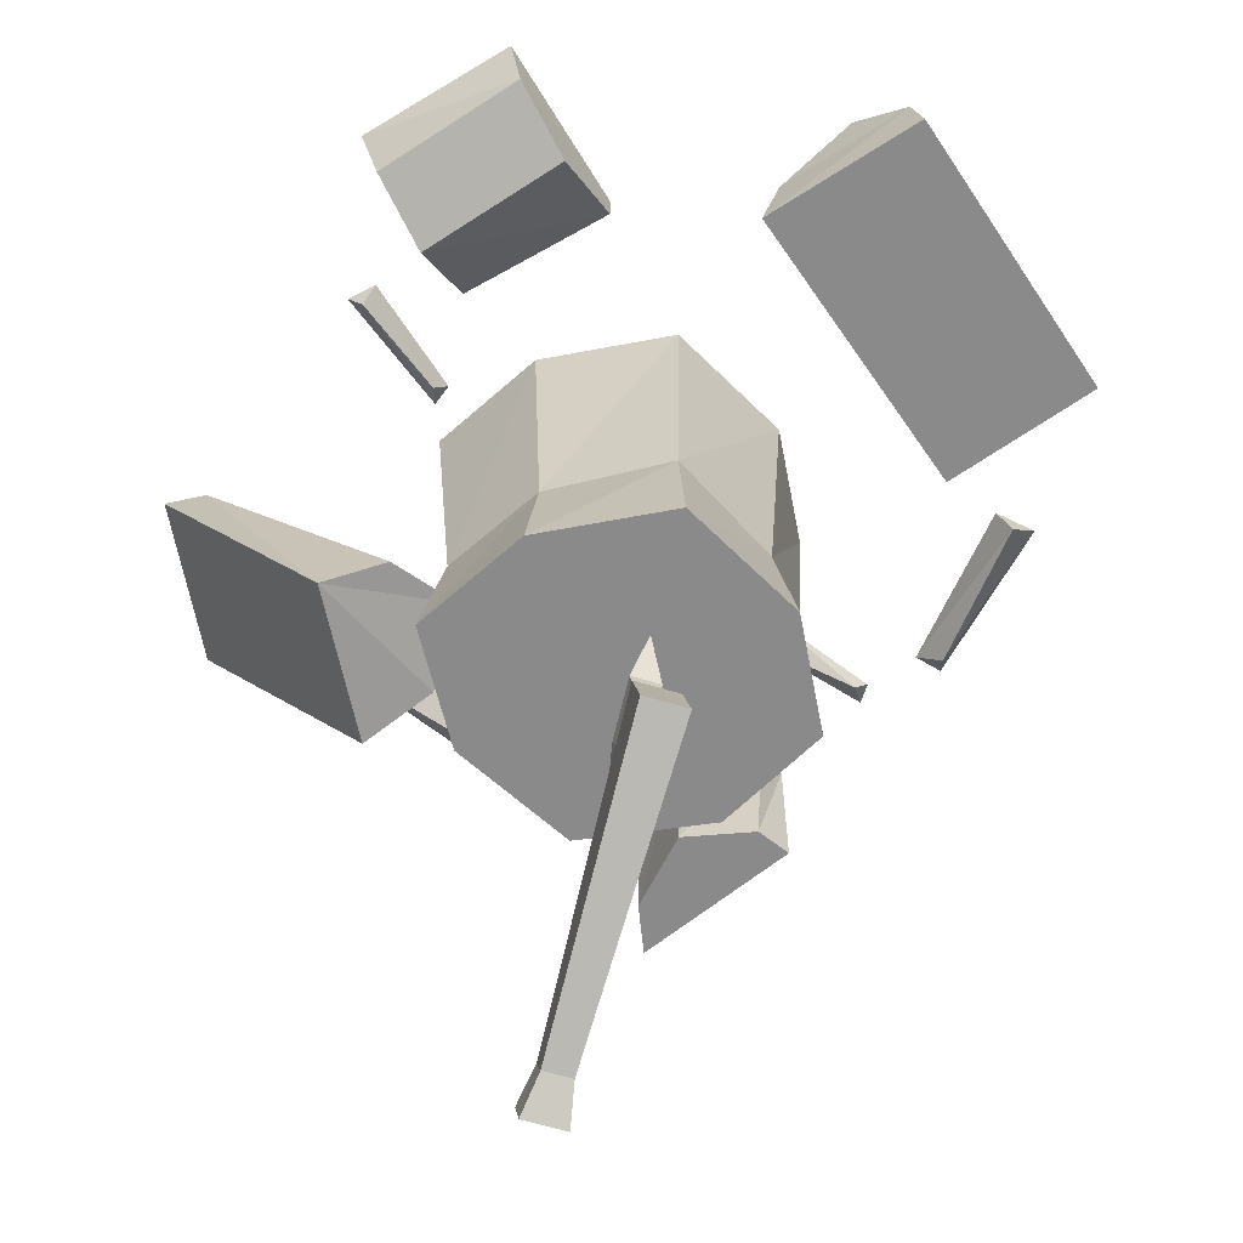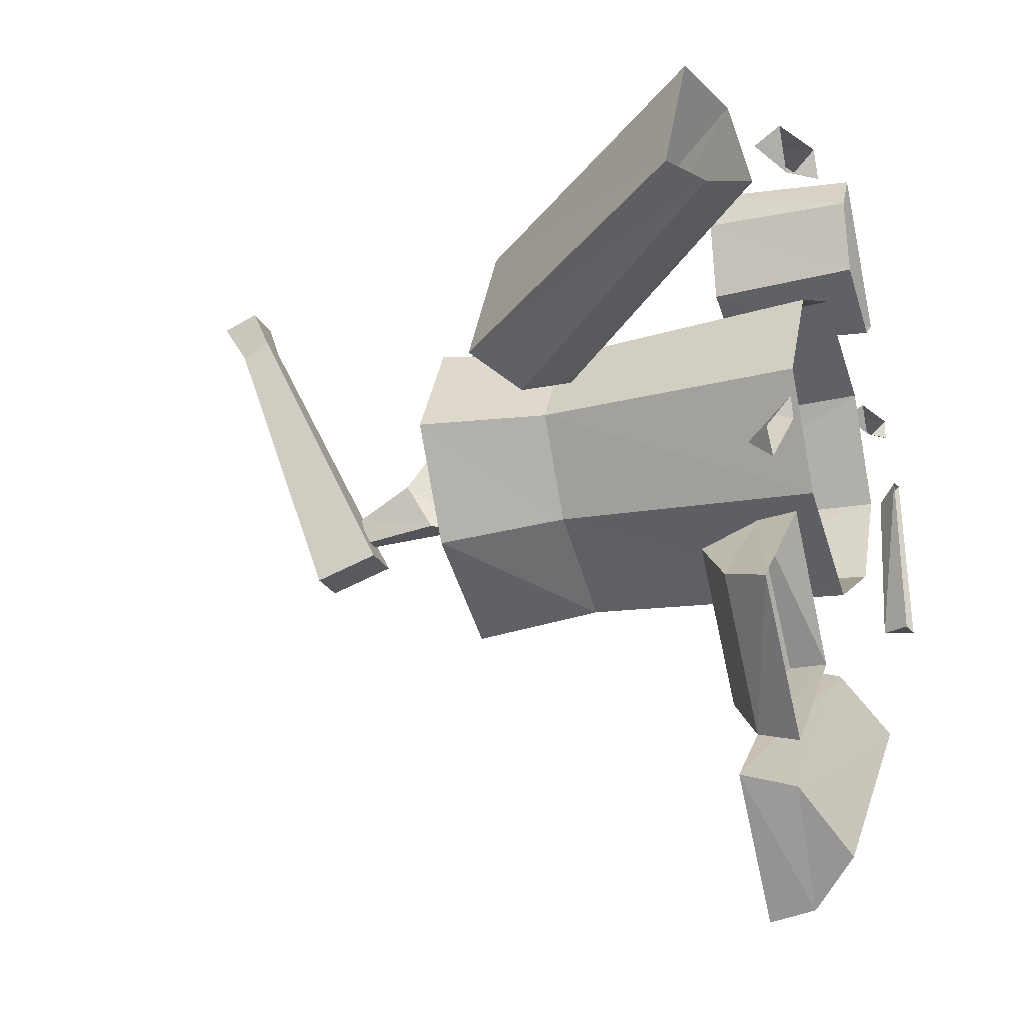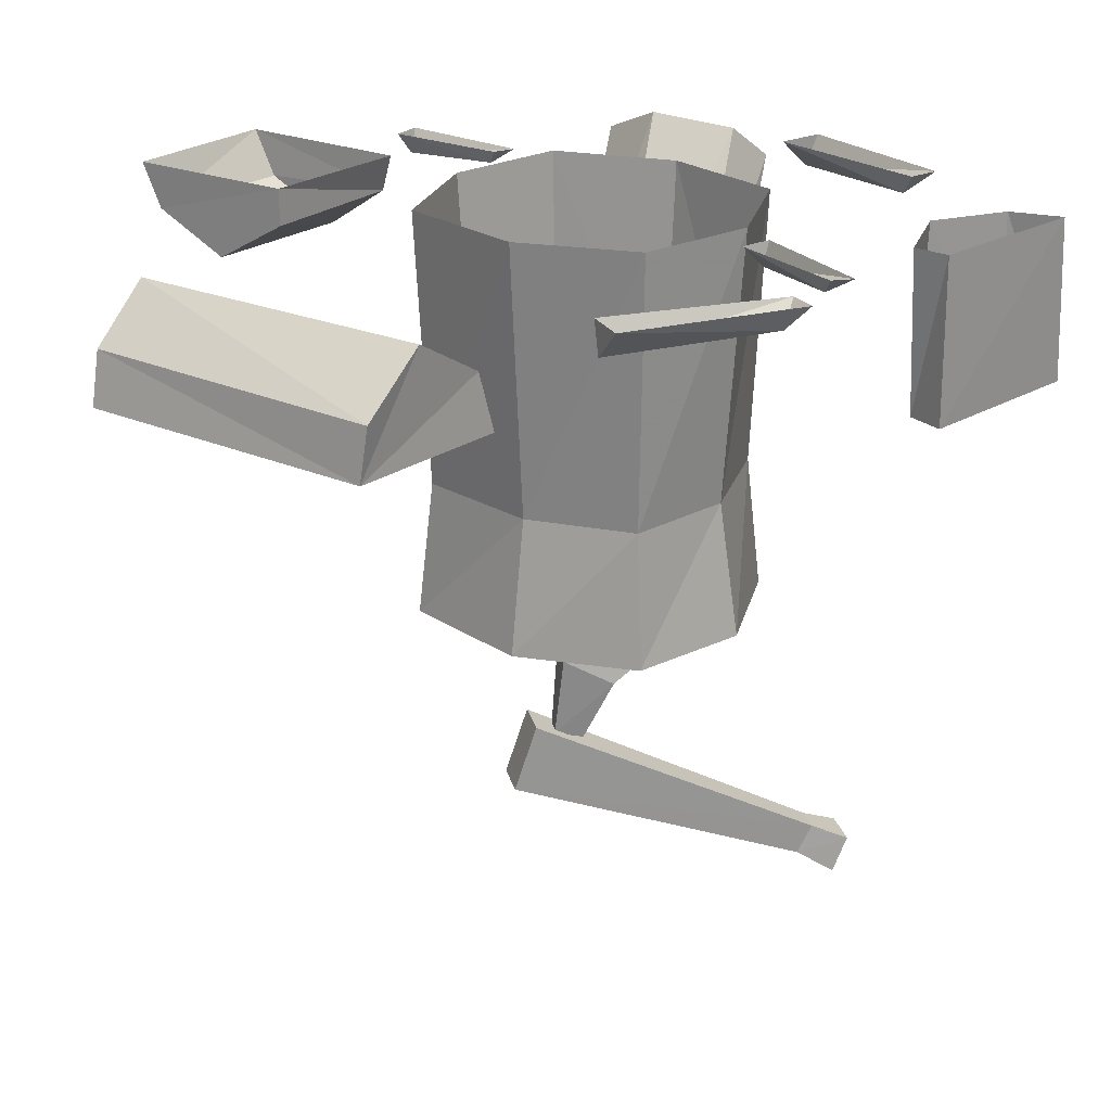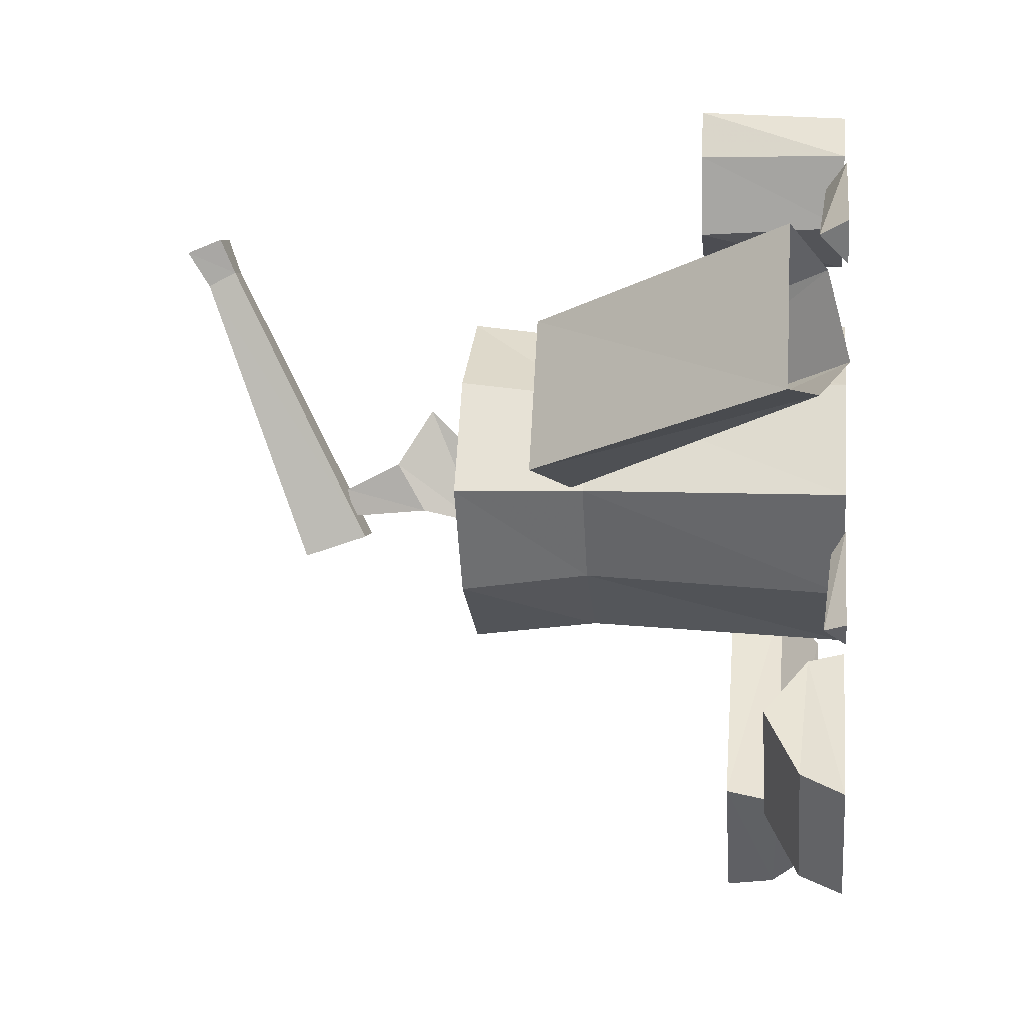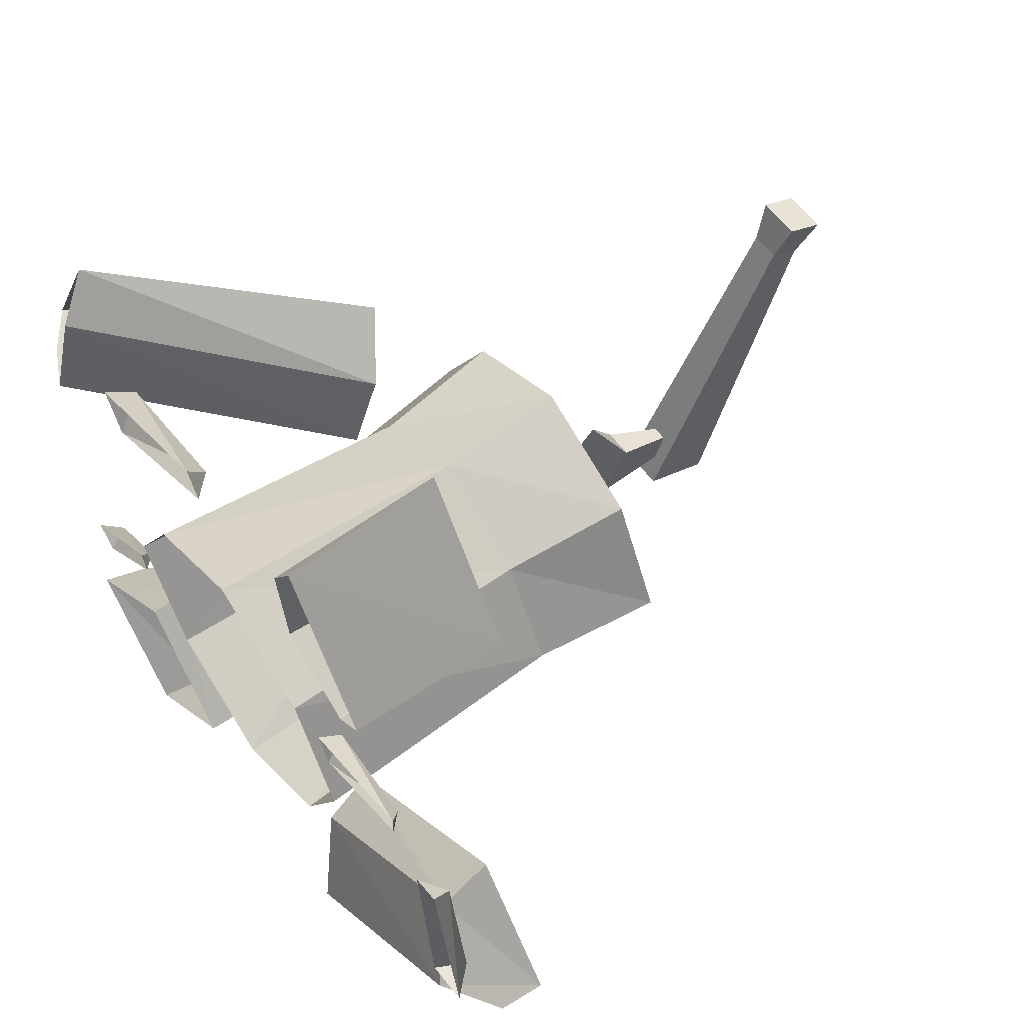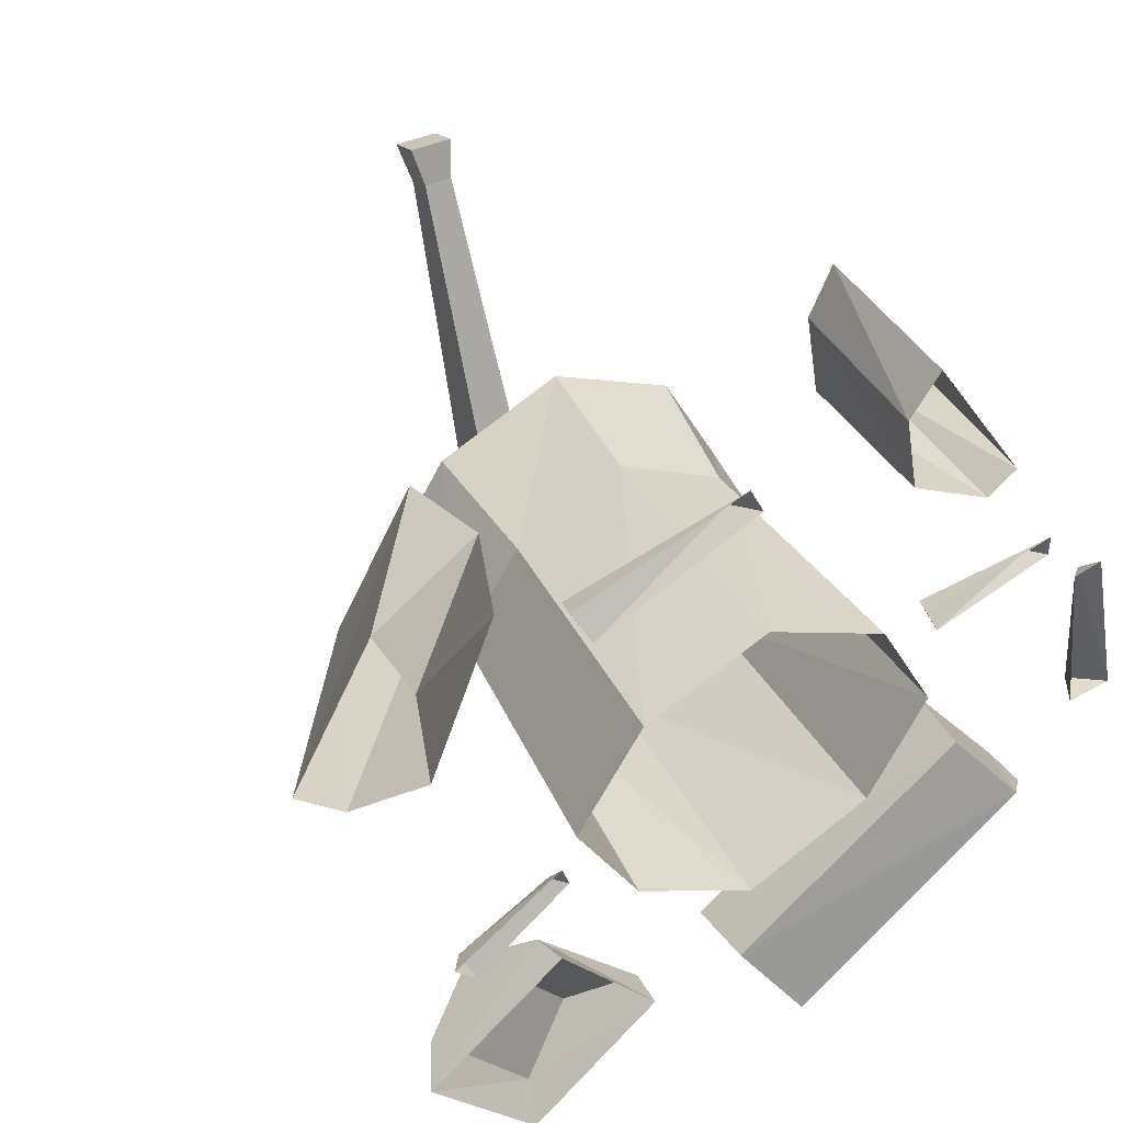
<metadata>
{"format":"obj","ext":"obj","renderer":"f3d","projection":"perspective","resolution":1024,"background":"white","views":[{"elev":-63.4,"azim":162.9,"up":"+Y"},{"elev":-22.6,"azim":109.7,"up":"+Z"},{"elev":22.3,"azim":-102.6,"up":"+Y"},{"elev":5.1,"azim":96.6,"up":"+Z"},{"elev":57.4,"azim":-125.5,"up":"+Z"},{"elev":42.6,"azim":152.2,"up":"+Z"}]}
</metadata>
<code>
o object/logs/base
v 51 -8 22
v 40 -8 43
v 19 -43 30
v 30 -43 10
v 46 -4 21
v 22 -38 7
v 37 0 25
v 12 -34 12
v 37 -3 37
v 12 -38 23
v -20 -3 -53
v -25 -10 -59
v -59 -10 -32
v -53 -3 -25
v -13 -9 -44
v -11 -17 -42
v -26 -17 -60
v -59 -17 -33
v -46 -9 -17
v -45 -17 -15
v -37 -22 39
v -42 -22 41
v -42 0 41
v -38 0 38
v -27 -22 43
v -25 -22 55
v -28 -22 62
v -29 0 61
v -27 0 44
v -25 0 55
v 28 -11 -23
v 21 -5 -17
v 6 -5 -33
v 14 -11 -40
v 36 -6 -30
v 39 0 -32
v 20 0 -16
v 6 0 -33
v 22 -6 -47
v 24 0 -49
v -23 -37 19
v -8 -37 27
v -8 0 29
v -25 0 21
v -31 -37 6
v -33 -55 6
v -25 -55 21
v -8 -55 29
v 7 -37 19
v 9 0 21
v -25 0 -9
v -8 0 -18
v -8 -37 -16
v -23 -37 -7
v -33 0 6
v 9 0 -9
v 7 -37 -7
v 9 -55 -9
v -8 -55 -18
v -25 -55 -9
v 9 -55 21
v 15 -37 6
v 18 0 6
v 18 -55 6
v -57 -3 16
v -58 0 19
v -63 0 -5
v -59 -4 -6
v -54 0 18
v -57 0 -6
v 21 -2 -2
v 19 0 -2
v 32 0 -13
v 33 -3 -11
v 20 0 1
v 35 0 -10
v -47 -2 24
v -49 0 24
v -33 0 18
v -32 -3 21
v -49 0 27
v -31 0 22
v -3 -3 49
v -6 0 49
v 16 0 38
v 18 -4 42
v -4 0 53
v 19 0 44
v -9 -55 9
v -9 -62 16
v -9 -55 -1
v -11 -63 1
v -11 -67 8
v -7 -67 8
v -7 -63 1
v -8 -74 0
v -10 -74 0
v -10 -75 4
v -8 -75 4
v -11 -96 35
v -11 -92 37
v -12 -81 -6
v -7 -96 35
v -6 -99 40
v -12 -99 40
v -12 -94 42
v -7 -92 37
v -6 -94 42
v -12 -72 -3
v -6 -72 -3
v -6 -81 -6
f 1 2 3
f 1 3 4
f 1 4 5
f 5 4 6
f 5 6 7
f 7 6 8
f 7 8 9
f 9 8 10
f 9 10 2
f 2 10 3
f 3 10 4
f 4 10 8
f 4 8 6
f 11 12 13
f 11 13 14
f 11 14 15
f 11 15 12
f 12 15 16
f 12 16 17
f 12 17 18
f 12 18 13
f 13 18 14
f 14 18 19
f 14 19 15
f 15 19 16
f 16 19 20
f 16 20 17
f 17 20 18
f 18 20 19
f 21 22 23
f 21 23 24
f 21 24 25
f 21 25 26
f 21 26 27
f 21 27 22
f 22 27 28
f 22 28 23
f 25 24 29
f 25 29 26
f 26 29 30
f 26 30 27
f 27 30 28
f 31 32 33
f 31 33 34
f 31 34 35
f 31 35 32
f 32 35 36
f 32 36 37
f 32 37 38
f 32 38 33
f 33 38 34
f 34 38 39
f 34 39 35
f 35 39 36
f 36 39 40
f 40 39 38
f 41 42 43
f 41 43 44
f 41 44 45
f 41 45 46
f 41 46 47
f 41 47 42
f 42 47 48
f 42 48 49
f 42 49 50
f 42 50 43
f 51 52 53
f 51 53 54
f 51 54 55
f 55 54 45
f 55 45 44
f 52 56 57
f 52 57 53
f 53 57 58
f 53 58 59
f 53 59 54
f 54 59 60
f 54 60 45
f 45 60 46
f 46 60 59
f 46 59 47
f 47 59 48
f 48 59 61
f 48 61 49
f 49 61 62
f 49 62 63
f 49 63 50
f 62 57 56
f 62 56 63
f 64 58 57
f 64 57 62
f 64 62 61
f 64 61 59
f 64 59 58
f 65 66 67
f 65 67 68
f 65 68 69
f 65 69 66
f 69 68 70
f 70 68 67
f 71 72 73
f 71 73 74
f 71 74 75
f 71 75 72
f 75 74 76
f 76 74 73
f 77 78 79
f 77 79 80
f 77 80 81
f 77 81 78
f 81 80 82
f 82 80 79
f 83 84 85
f 83 85 86
f 83 86 87
f 83 87 84
f 87 86 88
f 88 86 85
f 89 90 91
f 89 91 90
f 90 91 92
f 90 92 93
f 90 93 94
f 90 94 91
f 91 94 95
f 91 95 92
f 92 95 96
f 92 96 97
f 92 97 93
f 93 97 98
f 93 98 94
f 94 98 99
f 94 99 95
f 95 99 96
f 100 101 102
f 100 102 103
f 100 103 104
f 100 104 105
f 100 105 106
f 100 106 101
f 100 101 107
f 100 107 103
f 103 107 104
f 104 107 108
f 104 108 105
f 105 108 106
f 106 108 101
f 101 108 107
f 101 107 109
f 101 109 102
f 102 109 110
f 102 110 111
f 102 111 103
f 103 111 110
f 103 110 107
f 107 110 109

</code>
